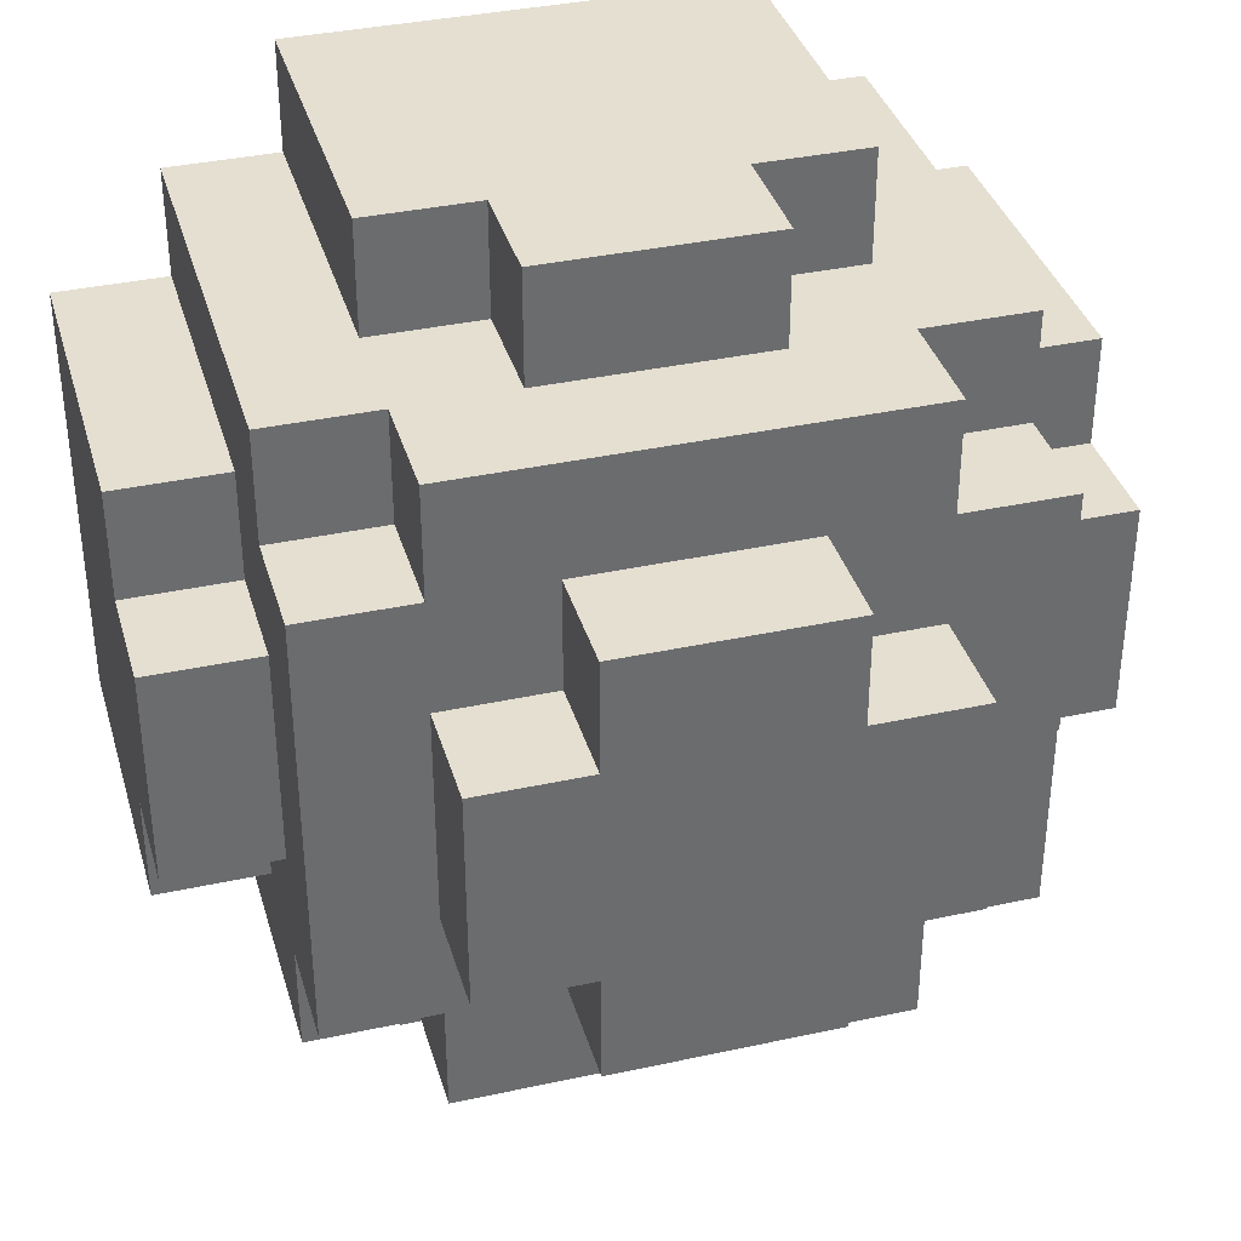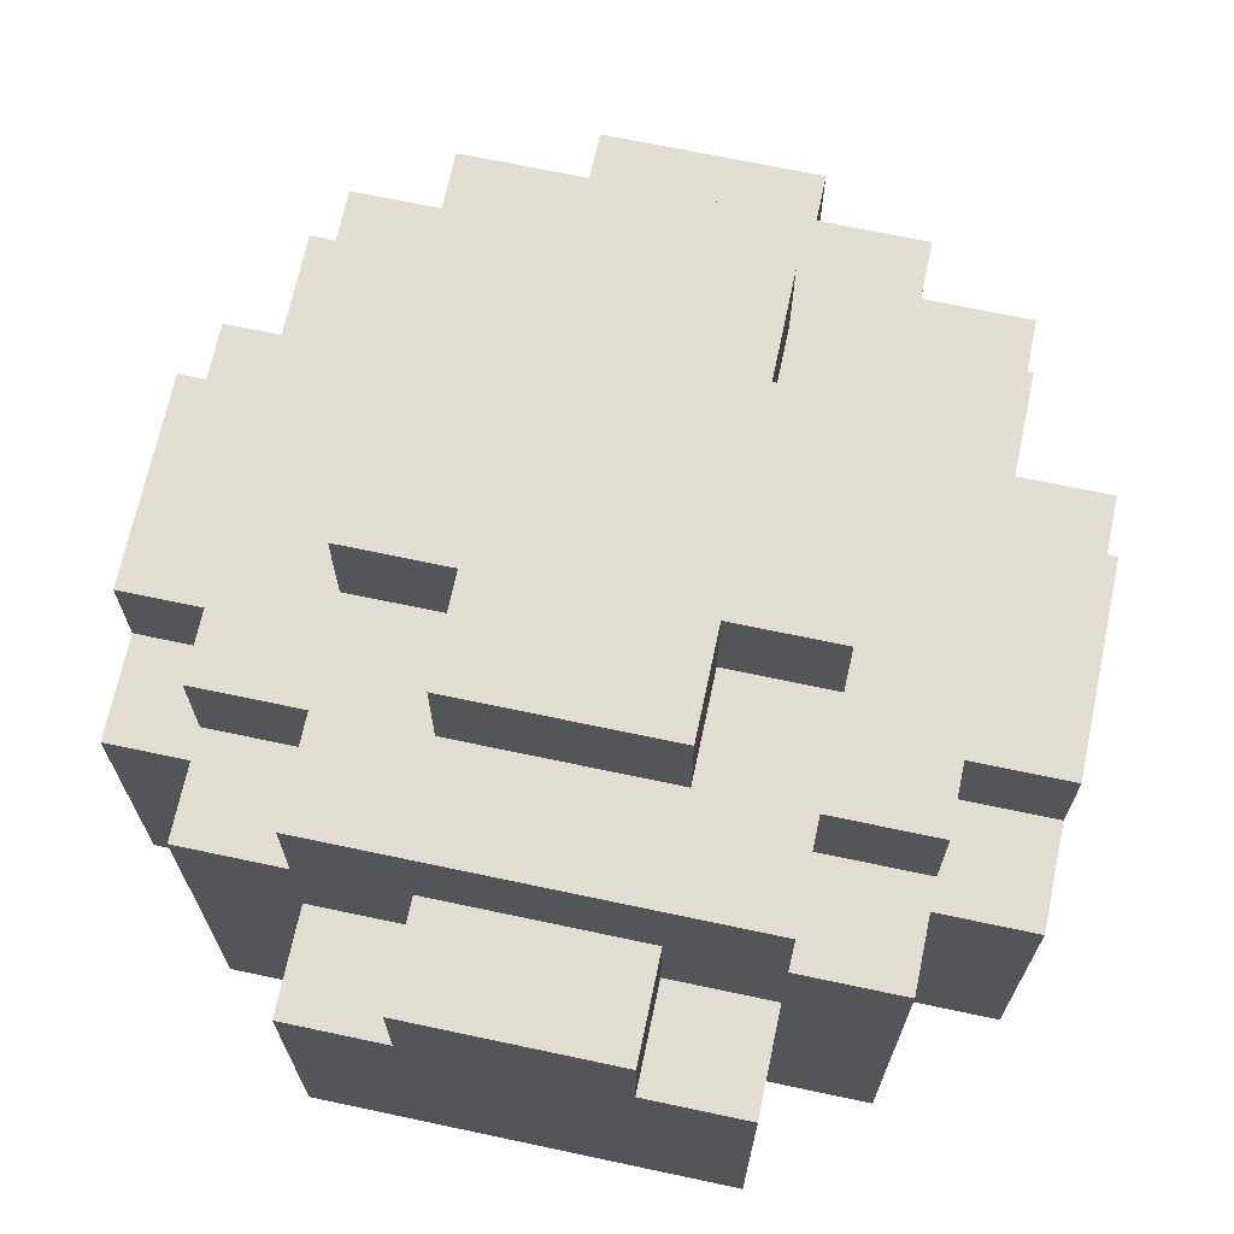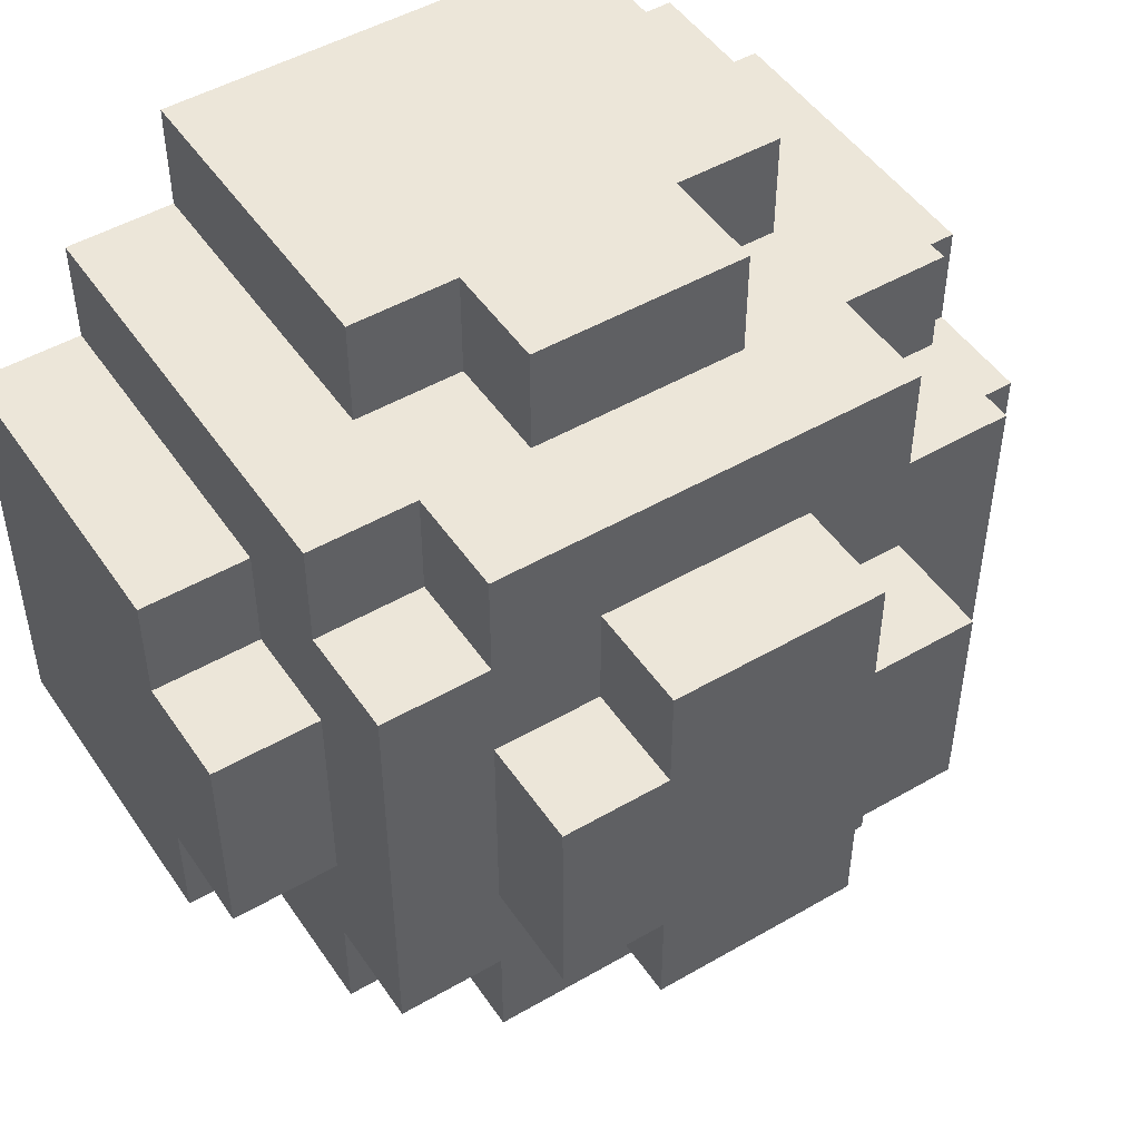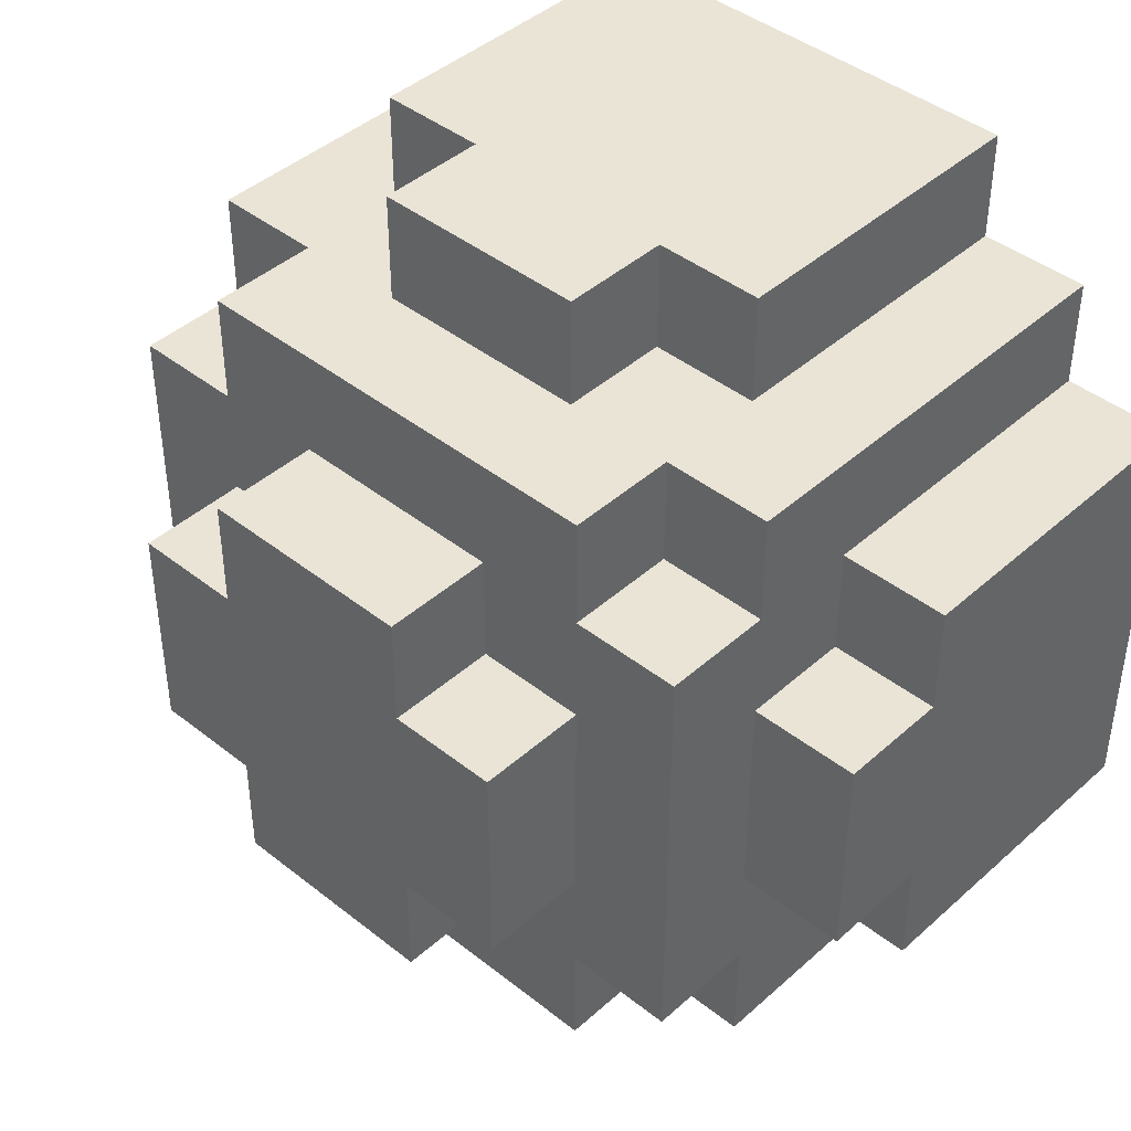
<metadata>
{"format":"obj","ext":"obj","renderer":"f3d","projection":"perspective","resolution":1024,"background":"white","views":[{"elev":36.7,"azim":164.2,"up":"+Z"},{"elev":68.9,"azim":-168.0,"up":"+Y"},{"elev":48.8,"azim":147.2,"up":"+Z"},{"elev":42.6,"azim":-136.7,"up":"+Z"}]}
</metadata>
<code>
o Vegetation - Shrub - Fat - Brown
v 0.6 0 32.5
v 0.6 0 32.1
v 0.6 0.3 32.5
v 0.6 0.3 32.4
v 0.6 0.3 32.3
v 0.6 0.3 32.2
v 0.6 0.3 32.1
v 0.6 0.4 32.4
v 0.6 0.4 32.3
v 0.6 0.4 32.2
v 0.7 0 32.6
v 0.7 0 32.5
v 0.7 0 32.1
v 0.7 0 32
v 0.7 0.1 32.1
v 0.7 0.1 32
v 0.7 0.2 32.1
v 0.7 0.2 32
v 0.7 0.3 32.6
v 0.7 0.3 32.5
v 0.7 0.3 32.4
v 0.7 0.3 32.2
v 0.7 0.3 32.1
v 0.7 0.4 32.6
v 0.7 0.4 32.5
v 0.7 0.4 32.4
v 0.7 0.4 32.3
v 0.7 0.4 32.2
v 0.7 0.4 32.1
v 0.7 0.4 32
v 0.7 0.5 32.5
v 0.7 0.5 32.1
v 0.8 0 32.7
v 0.8 0 32.6
v 0.8 0 32
v 0.8 0 31.9
v 0.8 0.1 32
v 0.8 0.2 32
v 0.8 0.2 31.9
v 0.8 0.3 32.7
v 0.8 0.3 32.6
v 0.8 0.3 32
v 0.8 0.3 31.9
v 0.8 0.4 32.6
v 0.8 0.4 32.5
v 0.8 0.4 32.1
v 0.8 0.4 32
v 0.8 0.5 32.6
v 0.8 0.5 32.5
v 0.8 0.5 32.4
v 0.8 0.5 32.2
v 0.8 0.5 32.1
v 0.8 0.5 32
v 0.8 0.6 32.4
v 0.8 0.6 32.2
v 0.9 0.3 32.7
v 0.9 0.3 32.6
v 0.9 0.3 32
v 0.9 0.3 31.9
v 0.9 0.4 32.7
v 0.9 0.4 32.6
v 0.9 0.4 32
v 0.9 0.4 31.9
v 0.9 0.5 32.5
v 0.9 0.5 32.4
v 0.9 0.5 32.2
v 0.9 0.5 32.1
v 0.9 0.6 32.5
v 0.9 0.6 32.4
v 0.9 0.6 32.2
v 0.9 0.6 32.1
v 1.1 0.3 32.7
v 1.1 0.3 32.6
v 1.1 0.3 32
v 1.1 0.3 31.9
v 1.1 0.4 32.7
v 1.1 0.4 32.6
v 1.1 0.4 32
v 1.1 0.4 31.9
v 1.1 0.5 32.5
v 1.1 0.5 32.4
v 1.1 0.5 32.2
v 1.1 0.5 32.1
v 1.1 0.6 32.5
v 1.1 0.6 32.4
v 1.1 0.6 32.2
v 1.1 0.6 32.1
v 1.2 0 32.7
v 1.2 0 32.6
v 1.2 0 32
v 1.2 0 31.9
v 1.2 0.1 32
v 1.2 0.1 31.9
v 1.2 0.2 32.7
v 1.2 0.2 32.6
v 1.2 0.2 32
v 1.2 0.3 32.7
v 1.2 0.3 32.6
v 1.2 0.3 32
v 1.2 0.3 31.9
v 1.2 0.4 32.6
v 1.2 0.4 32.5
v 1.2 0.4 32.1
v 1.2 0.4 32
v 1.2 0.5 32.6
v 1.2 0.5 32.5
v 1.2 0.5 32.4
v 1.2 0.5 32.2
v 1.2 0.5 32.1
v 1.2 0.5 32
v 1.2 0.6 32.4
v 1.2 0.6 32.2
v 1.3 0 32.6
v 1.3 0 32.5
v 1.3 0 32.1
v 1.3 0 32
v 1.3 0.1 32.5
v 1.3 0.1 32.1
v 1.3 0.1 32
v 1.3 0.2 32.6
v 1.3 0.2 32.5
v 1.3 0.2 32.1
v 1.3 0.2 32
v 1.3 0.3 32.6
v 1.3 0.3 32.5
v 1.3 0.3 32.4
v 1.3 0.3 32.2
v 1.3 0.3 32.1
v 1.3 0.4 32.6
v 1.3 0.4 32.5
v 1.3 0.4 32.4
v 1.3 0.4 32.3
v 1.3 0.4 32.2
v 1.3 0.4 32.1
v 1.3 0.4 32
v 1.3 0.5 32.5
v 1.3 0.5 32.1
v 1.4 0 32.5
v 1.4 0 32.3
v 1.4 0 32.1
v 1.4 0.1 32.5
v 1.4 0.1 32.3
v 1.4 0.1 32.2
v 1.4 0.2 32.2
v 1.4 0.2 32.1
v 1.4 0.3 32.5
v 1.4 0.3 32.4
v 1.4 0.3 32.3
v 1.4 0.3 32.2
v 1.4 0.3 32.1
v 1.4 0.4 32.4
v 1.4 0.4 32.3
v 1.4 0.4 32.2
v 0.8 0 32.7
v 0.8 0.3 32.7
v 0.9 0.3 32.7
v 0.9 0.4 32.7
v 1 0.2 32.7
v 1 0.3 32.7
v 1 0.4 32.7
v 1.1 0.3 32.7
v 1.1 0.4 32.7
v 1.2 0 32.7
v 1.2 0.2 32.7
v 1.2 0.3 32.7
v 0.7 0 32.6
v 0.7 0.3 32.6
v 0.7 0.4 32.6
v 0.8 0 32.6
v 0.8 0.3 32.6
v 0.8 0.4 32.6
v 0.8 0.5 32.6
v 0.9 0.3 32.6
v 0.9 0.4 32.6
v 0.9 0.5 32.6
v 1 0.4 32.6
v 1 0.5 32.6
v 1.1 0.3 32.6
v 1.1 0.4 32.6
v 1.2 0 32.6
v 1.2 0.2 32.6
v 1.2 0.3 32.6
v 1.2 0.4 32.6
v 1.2 0.5 32.6
v 1.3 0 32.6
v 1.3 0.2 32.6
v 1.3 0.3 32.6
v 1.3 0.4 32.6
v 0.6 0 32.5
v 0.6 0.3 32.5
v 0.7 0 32.5
v 0.7 0.3 32.5
v 0.7 0.4 32.5
v 0.7 0.5 32.5
v 0.8 0.4 32.5
v 0.8 0.5 32.5
v 0.9 0.5 32.5
v 0.9 0.6 32.5
v 1 0.5 32.5
v 1 0.6 32.5
v 1.1 0.5 32.5
v 1.1 0.6 32.5
v 1.2 0.4 32.5
v 1.2 0.5 32.5
v 1.3 0 32.5
v 1.3 0.1 32.5
v 1.3 0.2 32.5
v 1.3 0.3 32.5
v 1.3 0.4 32.5
v 1.3 0.5 32.5
v 1.4 0 32.5
v 1.4 0.1 32.5
v 1.4 0.3 32.5
v 0.6 0.3 32.4
v 0.6 0.4 32.4
v 0.7 0.3 32.4
v 0.7 0.4 32.4
v 0.8 0.5 32.4
v 0.8 0.6 32.4
v 0.9 0.5 32.4
v 0.9 0.6 32.4
v 1.1 0.5 32.4
v 1.1 0.6 32.4
v 1.2 0.5 32.4
v 1.2 0.6 32.4
v 1.3 0.3 32.4
v 1.3 0.4 32.4
v 1.4 0.3 32.4
v 1.4 0.4 32.4
v 0.6 0.3 32.2
v 0.6 0.4 32.2
v 0.7 0.3 32.2
v 0.7 0.4 32.2
v 0.8 0.5 32.2
v 0.8 0.6 32.2
v 0.9 0.5 32.2
v 0.9 0.6 32.2
v 1.1 0.5 32.2
v 1.1 0.6 32.2
v 1.2 0.5 32.2
v 1.2 0.6 32.2
v 1.3 0.3 32.2
v 1.3 0.4 32.2
v 1.4 0.3 32.2
v 1.4 0.4 32.2
v 0.6 0 32.1
v 0.6 0.3 32.1
v 0.7 0 32.1
v 0.7 0.1 32.1
v 0.7 0.2 32.1
v 0.7 0.3 32.1
v 0.7 0.4 32.1
v 0.7 0.5 32.1
v 0.8 0.4 32.1
v 0.8 0.5 32.1
v 0.9 0.5 32.1
v 0.9 0.6 32.1
v 1 0.5 32.1
v 1 0.6 32.1
v 1.1 0.5 32.1
v 1.1 0.6 32.1
v 1.2 0.4 32.1
v 1.2 0.5 32.1
v 1.3 0 32.1
v 1.3 0.1 32.1
v 1.3 0.2 32.1
v 1.3 0.3 32.1
v 1.3 0.4 32.1
v 1.3 0.5 32.1
v 1.4 0 32.1
v 1.4 0.2 32.1
v 1.4 0.3 32.1
v 0.7 0 32
v 0.7 0.1 32
v 0.7 0.2 32
v 0.7 0.4 32
v 0.8 0 32
v 0.8 0.1 32
v 0.8 0.2 32
v 0.8 0.3 32
v 0.8 0.4 32
v 0.8 0.5 32
v 0.9 0.3 32
v 0.9 0.4 32
v 1 0.4 32
v 1 0.5 32
v 1.1 0.3 32
v 1.1 0.4 32
v 1.1 0.5 32
v 1.2 0 32
v 1.2 0.1 32
v 1.2 0.2 32
v 1.2 0.3 32
v 1.2 0.4 32
v 1.2 0.5 32
v 1.3 0 32
v 1.3 0.1 32
v 1.3 0.2 32
v 1.3 0.4 32
v 0.8 0 31.9
v 0.8 0.2 31.9
v 0.8 0.3 31.9
v 0.9 0.1 31.9
v 0.9 0.2 31.9
v 0.9 0.3 31.9
v 0.9 0.4 31.9
v 1.1 0 31.9
v 1.1 0.1 31.9
v 1.1 0.3 31.9
v 1.1 0.4 31.9
v 1.2 0 31.9
v 1.2 0.1 31.9
v 1.2 0.3 31.9
v 0.8 0 32.7
v 1.2 0 32.7
v 0.7 0 32.6
v 0.8 0 32.6
v 1.1 0 32.6
v 1.2 0 32.6
v 1.3 0 32.6
v 0.6 0 32.5
v 0.7 0 32.5
v 0.8 0 32.5
v 1.1 0 32.5
v 1.2 0 32.5
v 1.3 0 32.5
v 1.4 0 32.5
v 1.2 0 32.4
v 1.3 0 32.4
v 1.3 0 32.3
v 1.4 0 32.3
v 1.2 0 32.2
v 1.3 0 32.2
v 0.6 0 32.1
v 0.7 0 32.1
v 1.1 0 32.1
v 1.2 0 32.1
v 1.3 0 32.1
v 1.4 0 32.1
v 0.7 0 32
v 0.8 0 32
v 1.2 0 32
v 1.3 0 32
v 0.8 0 31.9
v 1.1 0 31.9
v 1.2 0 31.9
v 0.8 0.3 32.7
v 0.9 0.3 32.7
v 1.1 0.3 32.7
v 1.2 0.3 32.7
v 0.8 0.3 32.6
v 0.9 0.3 32.6
v 1.1 0.3 32.6
v 1.2 0.3 32.6
v 0.6 0.3 32.5
v 0.7 0.3 32.5
v 1.3 0.3 32.5
v 1.4 0.3 32.5
v 0.6 0.3 32.4
v 0.7 0.3 32.4
v 1.3 0.3 32.4
v 1.4 0.3 32.4
v 0.6 0.3 32.2
v 0.7 0.3 32.2
v 1.3 0.3 32.2
v 1.4 0.3 32.2
v 0.6 0.3 32.1
v 0.7 0.3 32.1
v 1.3 0.3 32.1
v 1.4 0.3 32.1
v 0.8 0.3 32
v 0.9 0.3 32
v 1.1 0.3 32
v 1.2 0.3 32
v 0.8 0.3 31.9
v 0.9 0.3 31.9
v 1.1 0.3 31.9
v 1.2 0.3 31.9
v 0.9 0.4 32.7
v 1 0.4 32.7
v 1.1 0.4 32.7
v 0.7 0.4 32.6
v 0.8 0.4 32.6
v 0.9 0.4 32.6
v 1 0.4 32.6
v 1.1 0.4 32.6
v 1.2 0.4 32.6
v 1.3 0.4 32.6
v 0.7 0.4 32.5
v 0.8 0.4 32.5
v 1.2 0.4 32.5
v 1.3 0.4 32.5
v 0.6 0.4 32.4
v 0.7 0.4 32.4
v 1.3 0.4 32.4
v 1.4 0.4 32.4
v 0.6 0.4 32.3
v 0.7 0.4 32.3
v 1.3 0.4 32.3
v 1.4 0.4 32.3
v 0.6 0.4 32.2
v 0.7 0.4 32.2
v 1.3 0.4 32.2
v 1.4 0.4 32.2
v 0.7 0.4 32.1
v 0.8 0.4 32.1
v 1.2 0.4 32.1
v 1.3 0.4 32.1
v 0.7 0.4 32
v 0.8 0.4 32
v 0.9 0.4 32
v 1 0.4 32
v 1.1 0.4 32
v 1.2 0.4 32
v 1.3 0.4 32
v 0.9 0.4 31.9
v 1.1 0.4 31.9
v 0.8 0.5 32.6
v 0.9 0.5 32.6
v 1 0.5 32.6
v 1.2 0.5 32.6
v 0.7 0.5 32.5
v 0.8 0.5 32.5
v 0.9 0.5 32.5
v 1 0.5 32.5
v 1.1 0.5 32.5
v 1.2 0.5 32.5
v 1.3 0.5 32.5
v 0.8 0.5 32.4
v 0.9 0.5 32.4
v 1.1 0.5 32.4
v 1.2 0.5 32.4
v 0.8 0.5 32.2
v 0.9 0.5 32.2
v 1.1 0.5 32.2
v 1.2 0.5 32.2
v 0.7 0.5 32.1
v 0.8 0.5 32.1
v 0.9 0.5 32.1
v 1 0.5 32.1
v 1.1 0.5 32.1
v 1.2 0.5 32.1
v 1.3 0.5 32.1
v 0.8 0.5 32
v 1 0.5 32
v 1.1 0.5 32
v 1.2 0.5 32
v 0.9 0.6 32.5
v 1 0.6 32.5
v 1.1 0.6 32.5
v 0.8 0.6 32.4
v 0.9 0.6 32.4
v 1 0.6 32.4
v 1.1 0.6 32.4
v 1.2 0.6 32.4
v 0.9 0.6 32.3
v 1.1 0.6 32.3
v 0.8 0.6 32.2
v 0.9 0.6 32.2
v 1 0.6 32.2
v 1.1 0.6 32.2
v 1.2 0.6 32.2
v 0.9 0.6 32.1
v 1 0.6 32.1
v 1.1 0.6 32.1
f 3 2 1
f 4 2 3
f 5 2 4
f 6 2 5
f 7 2 6
f 8 5 4
f 9 6 5
f 9 5 8
f 10 6 9
f 15 14 13
f 16 14 15
f 17 16 15
f 18 16 17
f 19 12 11
f 20 12 19
f 23 18 17
f 24 20 19
f 25 21 20
f 25 20 24
f 26 21 25
f 28 23 22
f 29 18 23
f 29 23 28
f 30 18 29
f 31 27 26
f 31 28 27
f 31 29 28
f 31 26 25
f 32 29 31
f 37 36 35
f 38 36 37
f 39 36 38
f 40 34 33
f 41 34 40
f 42 39 38
f 43 39 42
f 48 45 44
f 49 45 48
f 52 47 46
f 53 47 52
f 54 51 50
f 55 51 54
f 60 57 56
f 61 57 60
f 62 59 58
f 63 59 62
f 68 65 64
f 69 65 68
f 70 67 66
f 71 67 70
f 72 73 76
f 76 73 77
f 74 75 78
f 78 75 79
f 80 81 84
f 84 81 85
f 82 83 86
f 86 83 87
f 90 91 92
f 92 91 93
f 88 89 94
f 94 89 95
f 92 93 96
f 94 95 97
f 97 95 98
f 96 93 99
f 99 93 100
f 101 102 105
f 105 102 106
f 103 104 109
f 109 104 110
f 107 108 111
f 111 108 112
f 113 114 117
f 115 116 118
f 118 116 119
f 113 117 120
f 120 117 121
f 118 119 122
f 122 119 123
f 120 121 124
f 124 121 125
f 122 123 128
f 124 125 129
f 125 126 130
f 129 125 130
f 130 126 131
f 127 128 133
f 128 123 134
f 133 128 134
f 134 123 135
f 131 132 136
f 132 133 136
f 133 134 136
f 130 131 136
f 136 134 137
f 138 139 141
f 139 140 142
f 141 139 142
f 142 140 143
f 141 142 144
f 143 140 144
f 142 143 144
f 144 140 145
f 141 144 146
f 146 144 147
f 147 144 148
f 144 145 149
f 148 144 149
f 149 145 150
f 147 148 151
f 148 149 152
f 151 148 152
f 152 149 153
f 156 155 154
f 158 156 154
f 158 157 156
f 159 157 158
f 160 157 159
f 161 159 158
f 161 160 159
f 162 160 161
f 163 158 154
f 164 161 158
f 164 158 163
f 165 161 164
f 169 167 166
f 170 168 167
f 170 167 169
f 171 168 170
f 173 172 171
f 173 171 170
f 174 172 173
f 175 172 174
f 176 175 174
f 177 175 176
f 179 177 176
f 182 179 178
f 183 177 179
f 183 179 182
f 184 177 183
f 185 181 180
f 186 182 181
f 186 181 185
f 187 183 182
f 187 182 186
f 188 183 187
f 191 190 189
f 192 190 191
f 195 194 193
f 196 194 195
f 199 198 197
f 200 198 199
f 201 200 199
f 202 200 201
f 209 204 203
f 210 204 209
f 211 206 205
f 212 208 207
f 212 206 211
f 212 207 206
f 213 208 212
f 216 215 214
f 217 215 216
f 220 219 218
f 221 219 220
f 224 223 222
f 225 223 224
f 228 227 226
f 229 227 228
f 230 231 232
f 232 231 233
f 234 235 236
f 236 235 237
f 238 239 240
f 240 239 241
f 242 243 244
f 244 243 245
f 246 247 248
f 248 247 249
f 249 247 250
f 250 247 251
f 252 253 254
f 254 253 255
f 256 257 258
f 258 257 259
f 258 259 260
f 260 259 261
f 262 263 268
f 268 263 269
f 264 265 270
f 265 266 270
f 266 267 271
f 270 266 271
f 271 267 272
f 273 274 277
f 274 275 278
f 277 274 278
f 275 276 279
f 278 275 279
f 279 276 280
f 280 276 281
f 280 281 283
f 281 282 284
f 283 281 284
f 284 282 285
f 285 282 286
f 285 286 288
f 288 286 289
f 287 288 293
f 288 289 294
f 293 288 294
f 294 289 295
f 290 291 296
f 291 292 297
f 296 291 297
f 292 293 298
f 297 292 298
f 293 294 298
f 298 294 299
f 300 301 303
f 301 302 304
f 303 301 304
f 304 302 305
f 300 303 307
f 303 304 308
f 307 303 308
f 304 305 308
f 305 306 309
f 308 305 309
f 309 306 310
f 307 308 311
f 308 309 312
f 311 308 312
f 312 309 313
f 317 315 314
f 318 315 317
f 319 315 318
f 322 317 316
f 323 318 317
f 323 317 322
f 324 320 319
f 324 318 323
f 324 319 318
f 325 320 324
f 326 320 325
f 328 323 322
f 328 324 323
f 328 326 325
f 328 325 324
f 329 327 326
f 329 326 328
f 330 329 328
f 330 327 329
f 331 327 330
f 332 328 322
f 332 330 328
f 333 331 330
f 333 330 332
f 334 322 321
f 335 332 322
f 335 322 334
f 336 332 335
f 337 333 332
f 337 332 336
f 338 331 333
f 338 333 337
f 339 331 338
f 340 336 335
f 341 336 340
f 342 337 336
f 342 338 337
f 343 338 342
f 344 336 341
f 345 342 336
f 345 336 344
f 346 342 345
f 347 348 351
f 351 348 352
f 349 350 353
f 353 350 354
f 355 356 359
f 359 356 360
f 357 358 361
f 361 358 362
f 363 364 367
f 367 364 368
f 365 366 369
f 369 366 370
f 371 372 375
f 375 372 376
f 373 374 377
f 377 374 378
f 379 380 384
f 380 381 385
f 384 380 385
f 385 381 386
f 382 383 389
f 389 383 390
f 387 388 391
f 391 388 392
f 393 394 397
f 397 394 398
f 395 396 399
f 399 396 400
f 397 398 401
f 401 398 402
f 399 400 403
f 403 400 404
f 405 406 409
f 409 406 410
f 407 408 414
f 414 408 415
f 412 413 416
f 411 412 416
f 416 413 417
f 418 419 423
f 419 420 424
f 423 419 424
f 420 421 425
f 424 420 425
f 425 421 426
f 426 421 427
f 423 424 429
f 422 423 429
f 429 424 430
f 427 428 431
f 426 427 431
f 431 428 432
f 422 429 433
f 432 428 436
f 433 434 437
f 422 433 437
f 437 434 438
f 438 434 439
f 435 436 441
f 436 428 442
f 441 436 442
f 442 428 443
f 439 440 444
f 438 439 444
f 440 441 445
f 444 440 445
f 441 442 446
f 445 441 446
f 446 442 447
f 448 449 452
f 449 450 453
f 452 449 453
f 453 450 454
f 451 452 456
f 452 453 456
f 453 454 456
f 454 455 457
f 456 454 457
f 451 456 458
f 456 457 458
f 458 457 459
f 459 457 460
f 457 455 461
f 460 457 461
f 461 455 462
f 459 460 463
f 460 461 464
f 463 460 464
f 464 461 465

</code>
